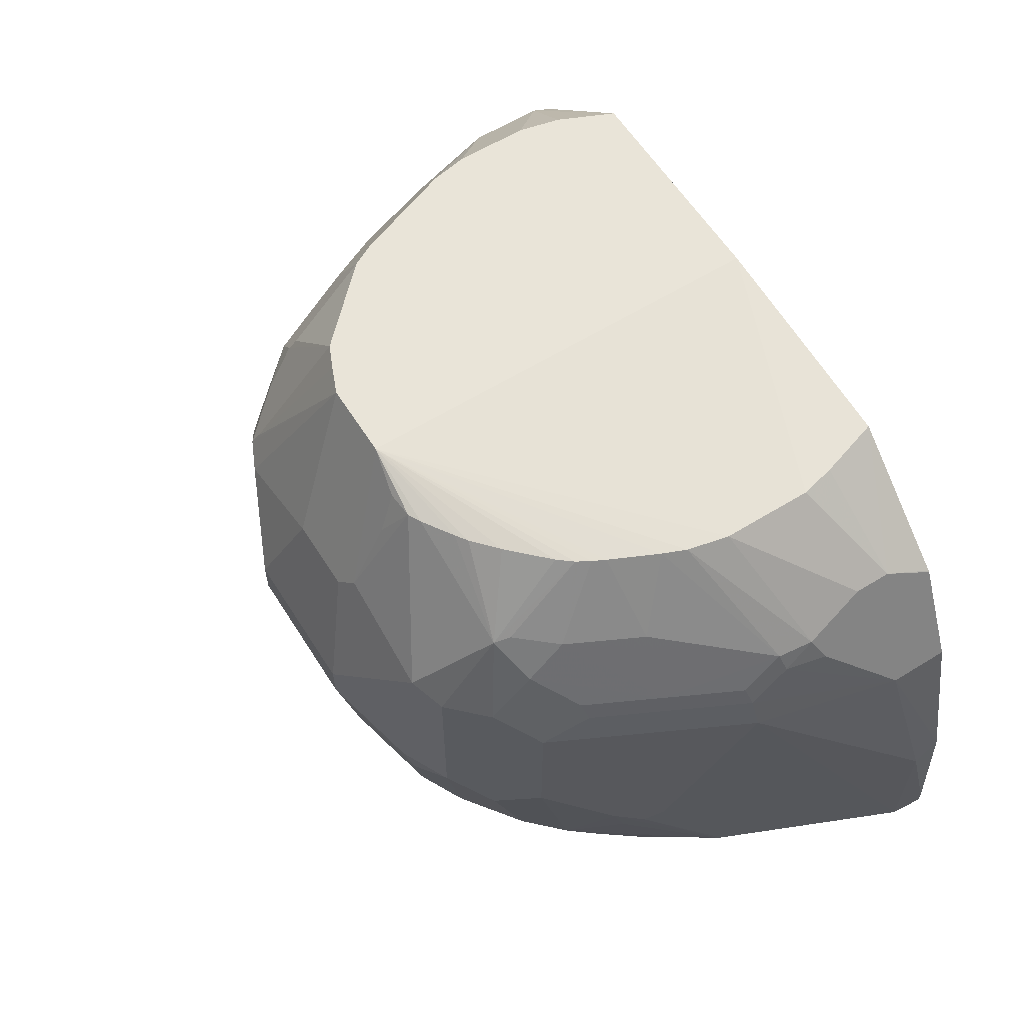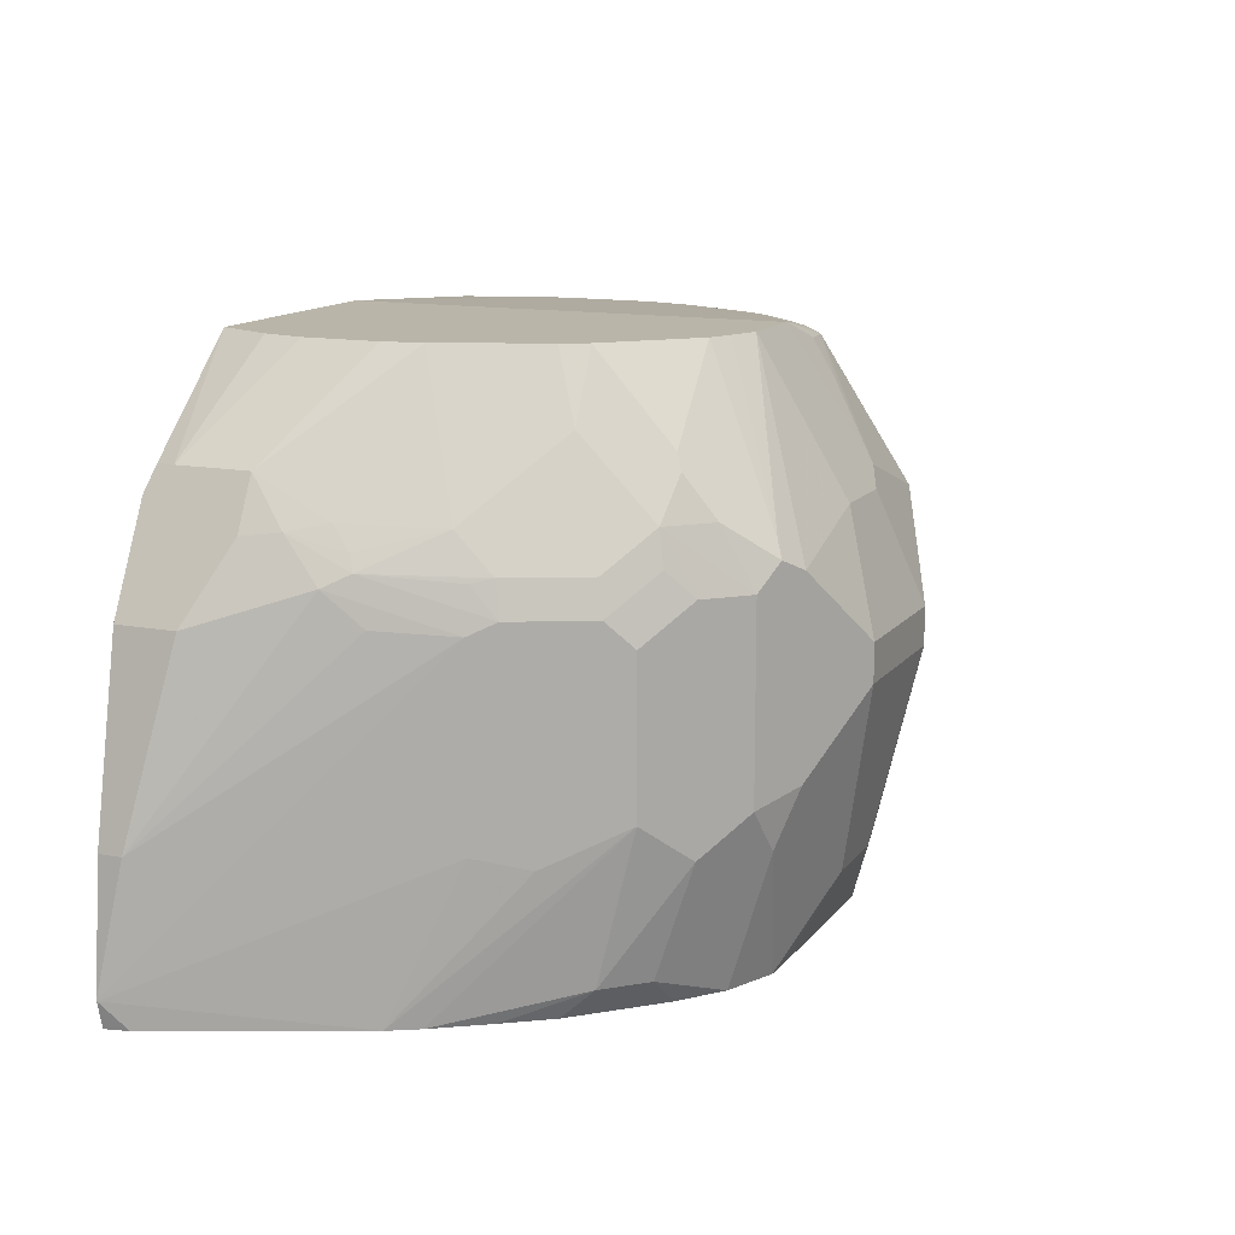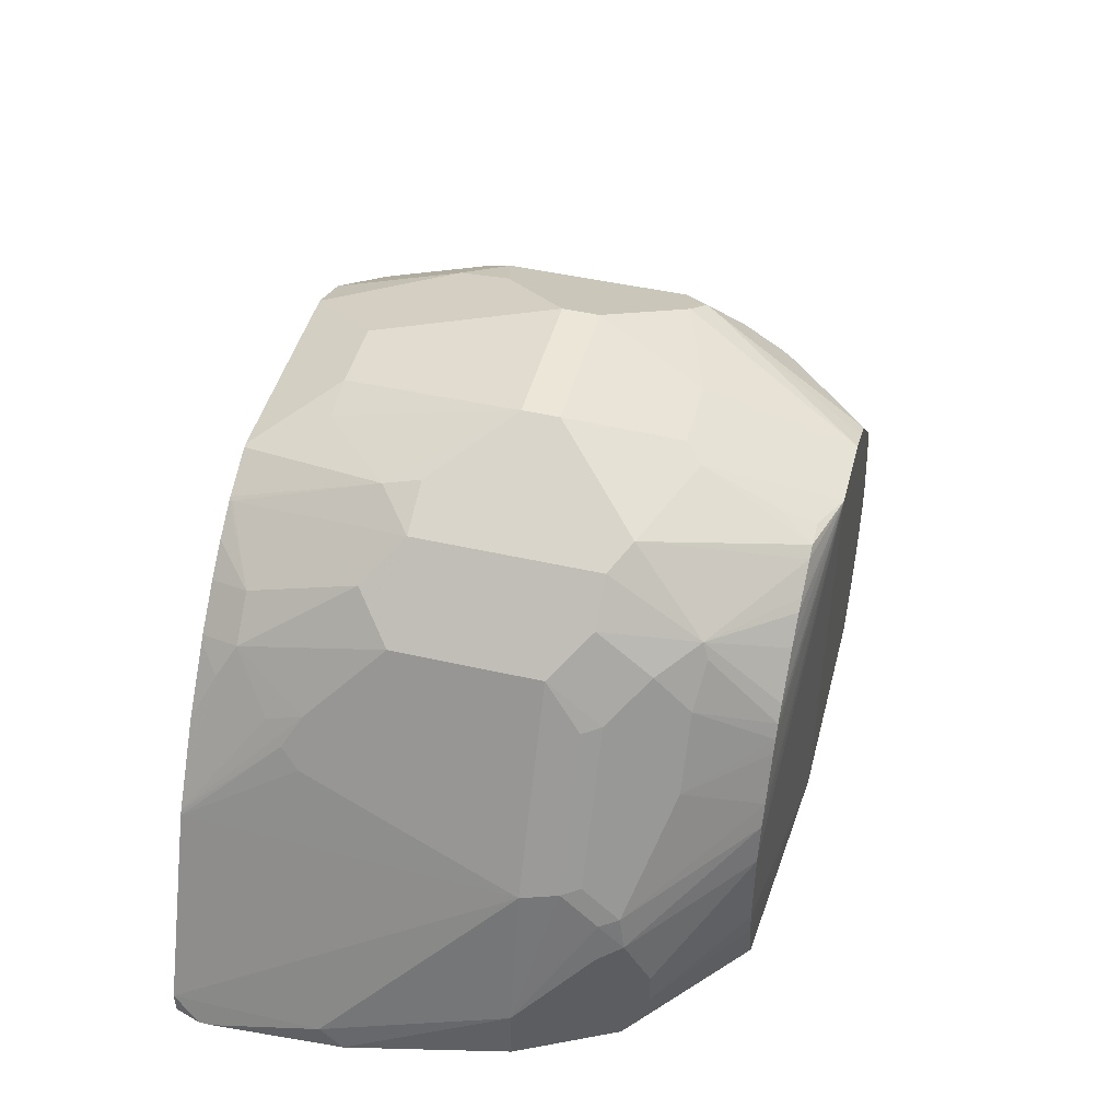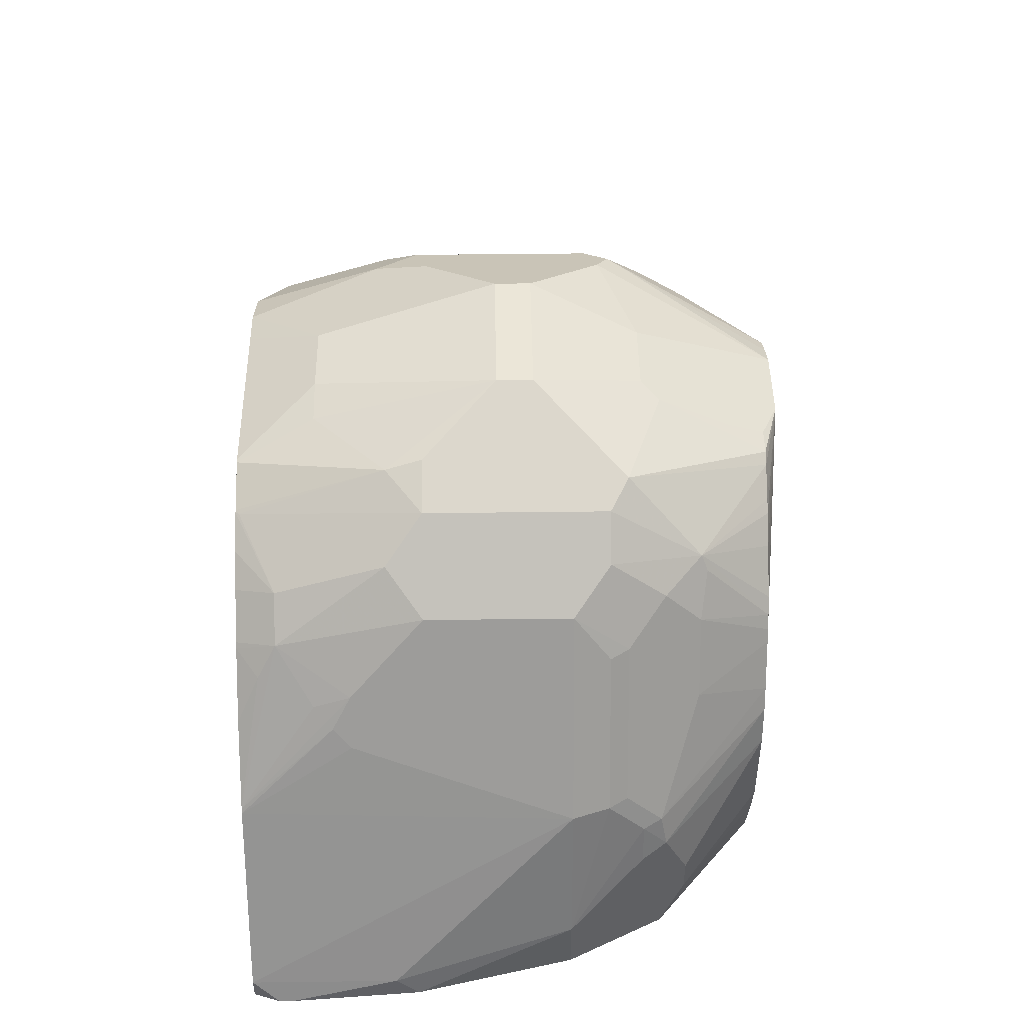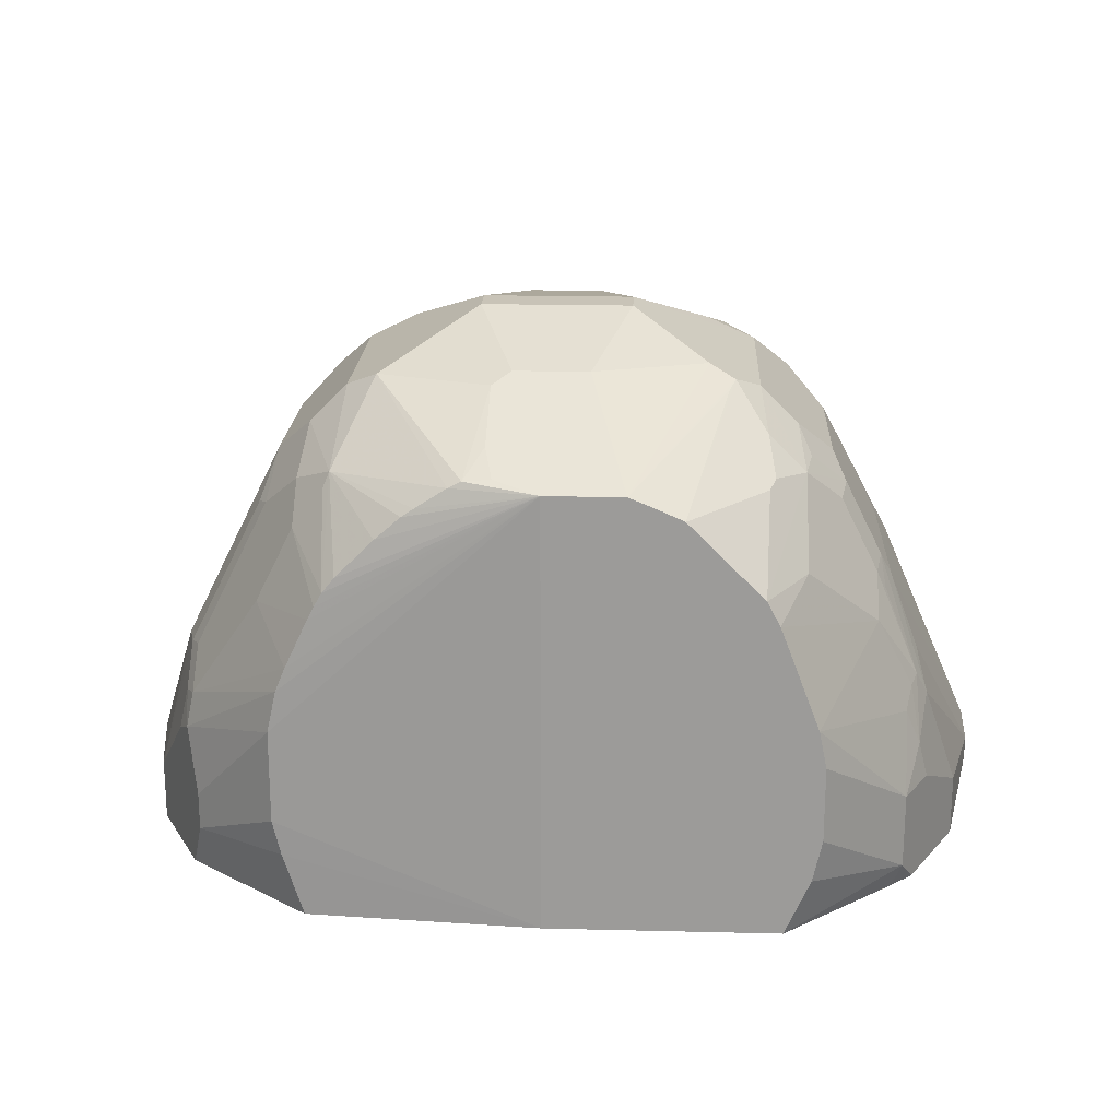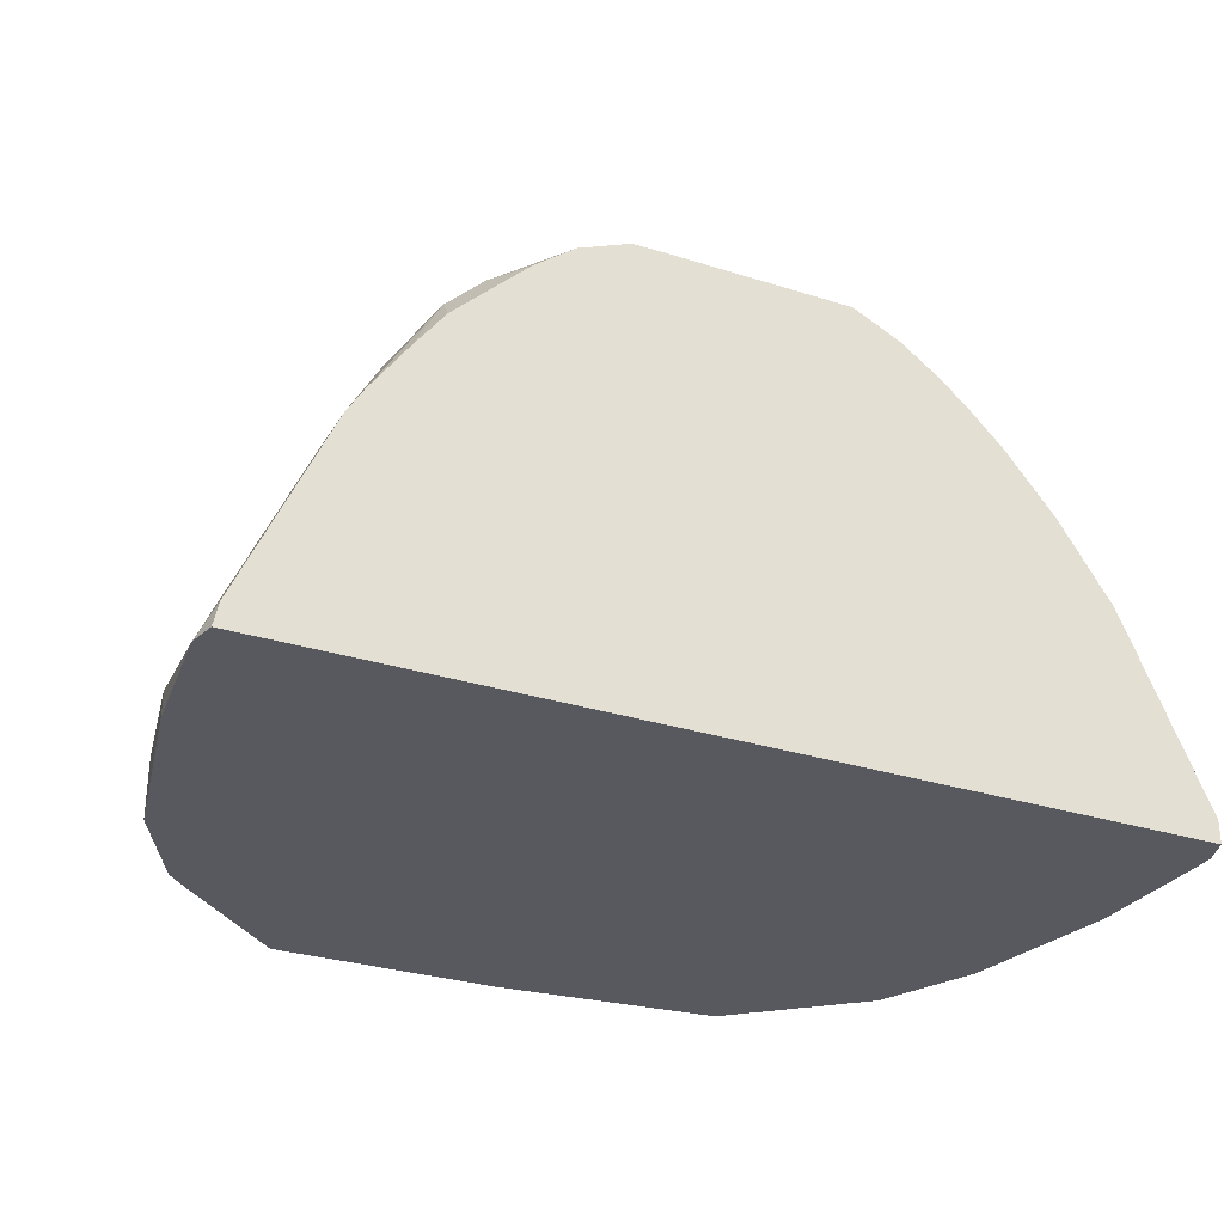
<metadata>
{"format":"obj","ext":"obj","renderer":"f3d","projection":"perspective","resolution":1024,"background":"white","views":[{"elev":60.2,"azim":-122.3,"up":"+Z"},{"elev":13.4,"azim":113.6,"up":"+Z"},{"elev":46.4,"azim":-75.4,"up":"+Y"},{"elev":46.5,"azim":-90.8,"up":"+Y"},{"elev":19.8,"azim":2.6,"up":"+Y"},{"elev":-30.4,"azim":155.4,"up":"+Y"}]}
</metadata>
<code>
v -0.2183 0.2779 0.03969
v -0.1919 0.2455 0.09261
v -0.1853 0.2713 0.1058
v -0.1912 0.2455 0.09326
v -0.1239 0.2455 0.1492
v -0.2429 0.2455 -0.1263
v -0.2183 0.2455 0.03969
v -0.2382 0.2455 -0.04692
v -0.2429 0.2455 -0.1191
v -0.2382 0.2581 -0.05953
v -0.1985 0.3573 0.03969
v -0.2382 0.2581 -0.1408
v -0.194 0.3596 -0.1408
v -0.1786 0.397 -0.0794
v -0.1737 0.4069 -0.08931
v -0.1456 0.4632 0.03969
v -0.1935 0.3598 0.05954
v -0.1538 0.4392 0.05954
v -0.1687 0.402 0.06947
v -0.1489 0.4417 0.06947
v -0.129 0.4615 0.08932
v -0.129 0.4417 0.1092
v -0.1886 0.3424 0.08932
v -0.1886 0.3623 0.06947
v -0.1935 0.3399 0.07938
v -0.1919 0.3242 0.09261
v -0.134 0.3694 0.1492
v -0.1288 0.3819 0.1492
v -0.1489 0.402 0.1092
v -0.1133 0.4146 0.1492
v -0.1091 0.4219 0.1492
v -0.001589 0.4764 0.1589
v -0.1167 0.4078 0.1492
v -0.1389 0.3471 0.1492
v -0.1389 0.2978 0.1492
v -0.1853 0.2911 0.1058
v -0.1985 0.3176 0.07938
v -0.1345 0.2791 0.1492
v -0.001589 0.2455 0.1589
v 0.2445 0.2455 -0.1254
v 0.2382 0.2455 -0.05955
v 0.1208 0.2455 0.1589
v 0.1389 0.2976 0.1589
v 0.134 0.2753 0.1589
v 0.1852 0.2581 0.1058
v 0.1852 0.2978 0.1058
v 0.1389 0.3375 0.1589
v 0.1349 0.3573 0.1589
v 0.1852 0.3375 0.08601
v 0.1935 0.3176 0.08187
v 0.1985 0.2978 0.07938
v 0.1919 0.2455 0.09261
v 0.1795 0.2455 0.1048
v 0.2183 0.2455 0.03968
v 0.2183 0.2779 0.03968
v 0.2382 0.2581 -0.05955
v 0.1985 0.3375 0.05954
v 0.1935 0.3573 0.04217
v 0.1786 0.397 0.03968
v 0.1786 0.397 -0.05953
v 0.1522 0.4499 0.04631
v 0.172 0.4102 0.04631
v 0.1919 0.3507 0.06614
v 0.1886 0.3474 0.07442
v 0.1687 0.3871 0.08434
v 0.1687 0.4069 0.0645
v 0.1737 0.397 0.06201
v 0.1489 0.4466 0.0645
v 0.129 0.4665 0.08434
v 0.1323 0.4698 0.06614
v 0.1257 0.483 0.05291
v 0.1059 0.5029 0.05291
v 0.1092 0.4863 0.08434
v 0.09264 0.5095 0.06614
v 0.1059 0.5029 -0.04629
v 0.1455 0.4632 0.03308
v 0.1455 0.4632 -0.04629
v 0.1654 0.4235 -0.06616
v 0.1931 0.361 -0.1408
v 0.2445 0.2455 -0.1263
v 0.2382 0.2581 -0.1408
v 0.184 0.3763 -0.1408
v 0.1455 0.4433 -0.1257
v 0.1654 0.4036 -0.1408
v 0.1489 0.4268 -0.1408
v 0.1092 0.4665 -0.1408
v 0.1257 0.4632 -0.1257
v 0.1257 0.483 -0.06616
v 0.08699 0.4839 -0.1408
v -0.05772 0.4962 -0.1408
v -0.0598 0.4958 -0.1408
v -0.01985 0.5161 -0.09924
v 0.03971 0.4962 -0.1408
v 0.01985 0.5161 -0.09923
v 0.03971 0.5359 7.29e-06
v -0.03972 0.5359 4.71e-06
v -0.0422 0.5111 -0.09924
v -0.06204 0.5111 -0.0794
v -0.08189 0.5111 -0.05953
v -0.07941 0.5161 -0.03968
v -0.1059 0.5029 -0.03968
v -0.08602 0.483 -0.1389
v -0.08387 0.4836 -0.1408
v -0.08517 0.4829 -0.1408
v -0.1179 0.4572 -0.1408
v -0.1022 0.4705 -0.1408
v -0.1257 0.4632 -0.1191
v -0.1456 0.4433 -0.1191
v -0.1257 0.483 -0.05953
v -0.1456 0.4632 -0.03968
v -0.1654 0.4235 -0.0794
v -0.1059 0.5029 0.05954
v -0.03972 0.5359 0.01985
v -0.08933 0.5111 0.06947
v -0.1092 0.4714 0.1092
v -0.04657 0.4766 0.1492
v -0.06299 0.4659 0.1492
v -0.06937 0.4616 0.1492
v -0.08283 0.4497 0.1492
v -0.1027 0.4298 0.1492
v -0.1125 0.4632 0.1125
v -0.1257 0.483 0.05954
v -0.03972 0.48 0.1492
v -0.0298 0.5111 0.08932
v -0.0298 0.4913 0.129
v -0.02533 0.4812 0.1492
v 0.01985 0.5161 0.07938
v -0.01985 0.5161 0.07938
v 0.03971 0.5359 0.01984
v 0.07942 0.5161 -0.03969
v 0.08935 0.5062 -0.06948
v 0.0592 0.4959 -0.1408
v 0.07942 0.5161 0.05954
v 0.03971 0.4764 0.1589
v 0.06753 0.4645 0.1589
v 0.05472 0.4702 0.1589
v 0.08935 0.5062 0.07442
v 0.1125 0.4698 0.1058
v 0.1072 0.4248 0.1589
v 0.129 0.4268 0.124
v 0.1141 0.4118 0.1589
v 0.1092 0.4665 0.1141
v -0.1926 0.3621 -0.1408
v -0.1654 0.4036 -0.1408
v -0.1538 0.4268 -0.129
v -0.1399 0.4348 -0.1408
v -0.1377 0.4373 -0.1408
v -0.1662 0.4168 -0.09924
v -0.2382 0.2455 -0.1408
v 0.2409 0.2455 -0.1408
f 121 115 21
f 123 116 32
f 122 16 21
f 122 112 16
f 115 112 122
f 115 122 21
f 130 75 131
f 22 31 121
f 121 31 115
f 120 119 115
f 120 115 31
f 123 114 116
f 120 31 32
f 120 32 119
f 22 121 21
f 123 124 114
f 113 128 129
f 125 32 124
f 130 131 95
f 119 32 118
f 130 95 75
f 75 95 74
f 95 129 74
f 95 96 129
f 125 124 123
f 113 129 96
f 113 124 128
f 124 127 128
f 124 32 127
f 126 123 32
f 125 123 126
f 125 126 32
f 113 114 124
f 119 118 115
f 106 104 105
f 117 118 32
f 104 91 105
f 103 99 91
f 103 91 104
f 103 104 102
f 103 102 99
f 99 102 101
f 100 99 101
f 100 101 96
f 100 96 99
f 98 99 96
f 98 91 99
f 97 92 91
f 97 91 98
f 75 89 131
f 97 98 96
f 106 107 104
f 117 115 118
f 106 105 107
f 109 107 108
f 117 32 116
f 117 116 115
f 115 116 114
f 115 114 112
f 112 114 113
f 112 113 96
f 112 96 101
f 112 101 16
f 110 16 101
f 110 15 16
f 110 111 15
f 110 108 111
f 109 108 110
f 109 110 101
f 109 101 107
f 107 105 108
f 132 131 89
f 146 145 108
f 132 94 95
f 12 149 6
f 12 13 149
f 13 105 149
f 144 105 13
f 147 105 144
f 147 108 105
f 12 6 10
f 148 111 108
f 143 148 108
f 145 143 108
f 97 96 92
f 146 108 147
f 146 147 144
f 146 144 145
f 143 111 148
f 149 150 6
f 149 105 150
f 91 150 105
f 58 59 57
f 51 52 55
f 51 55 57
f 50 51 57
f 70 61 71
f 88 77 83
f 75 76 77
f 75 77 88
f 107 102 104
f 107 101 102
f 150 40 6
f 60 40 80
f 80 40 150
f 80 150 81
f 81 150 91
f 145 144 143
f 143 144 13
f 143 13 15
f 143 15 111
f 137 135 74
f 136 135 137
f 136 137 134
f 136 134 135
f 135 134 48
f 48 134 43
f 134 32 43
f 127 32 134
f 127 129 128
f 133 129 127
f 133 127 134
f 133 134 74
f 132 89 90
f 132 90 93
f 132 93 94
f 137 74 134
f 132 95 131
f 73 74 135
f 73 138 69
f 35 39 32
f 43 32 39
f 65 66 69
f 65 69 140
f 65 48 49
f 135 142 138
f 139 138 142
f 139 142 135
f 139 135 48
f 141 139 48
f 141 48 65
f 141 65 140
f 141 140 139
f 139 140 69
f 139 69 138
f 73 135 138
f 92 96 95
f 133 74 129
f 92 94 93
f 26 1 36
f 34 27 26
f 34 26 36
f 34 36 35
f 34 35 32
f 34 32 27
f 37 1 26
f 28 27 32
f 29 28 33
f 30 29 33
f 30 33 32
f 30 32 31
f 30 31 22
f 30 22 29
f 28 32 33
f 37 25 1
f 37 26 25
f 17 1 25
f 46 43 45
f 45 43 44
f 44 43 42
f 42 43 39
f 42 39 41
f 41 39 40
f 39 6 40
f 5 6 39
f 38 3 5
f 38 5 39
f 38 39 35
f 38 35 3
f 36 3 35
f 36 1 3
f 17 11 1
f 29 22 23
f 29 23 28
f 23 27 28
f 23 26 27
f 11 10 1
f 7 2 1
f 8 7 1
f 8 1 10
f 9 8 10
f 9 10 6
f 9 6 8
f 8 6 7
f 7 6 2
f 2 6 5
f 4 2 5
f 4 5 3
f 4 3 2
f 2 3 1
f 92 95 94
f 11 12 10
f 47 43 46
f 11 13 12
f 14 15 13
f 23 25 26
f 23 17 25
f 24 17 23
f 24 23 19
f 19 23 22
f 19 22 21
f 20 19 21
f 20 21 16
f 20 16 18
f 20 18 19
f 19 18 17
f 17 18 16
f 17 16 11
f 11 16 15
f 14 11 15
f 14 13 11
f 47 48 43
f 24 19 17
f 46 49 48
f 79 80 81
f 79 60 80
f 78 61 60
f 78 60 79
f 78 79 77
f 78 77 61
f 82 79 81
f 61 77 76
f 72 71 76
f 72 76 75
f 72 75 74
f 72 74 73
f 72 73 69
f 72 69 71
f 61 76 71
f 82 77 79
f 84 83 82
f 84 85 83
f 92 93 90
f 47 46 48
f 92 90 91
f 90 81 91
f 86 81 90
f 86 90 89
f 87 86 89
f 87 89 75
f 87 75 88
f 87 88 83
f 87 83 86
f 86 83 85
f 86 85 81
f 84 82 81
f 84 81 85
f 69 70 71
f 69 61 70
f 82 83 77
f 68 69 66
f 56 59 58
f 56 58 57
f 56 57 55
f 56 55 54
f 54 52 41
f 52 42 41
f 53 42 52
f 45 44 42
f 45 42 53
f 45 53 52
f 46 45 52
f 46 52 51
f 68 61 69
f 46 51 50
f 46 50 49
f 56 40 59
f 56 41 40
f 54 55 52
f 63 66 65
f 67 63 62
f 67 62 66
f 67 66 63
f 68 66 61
f 64 63 65
f 64 65 49
f 56 54 41
f 64 49 50
f 62 61 66
f 63 50 57
f 63 57 62
f 62 57 59
f 62 59 61
f 61 59 60
f 59 40 60
f 64 50 63

</code>
